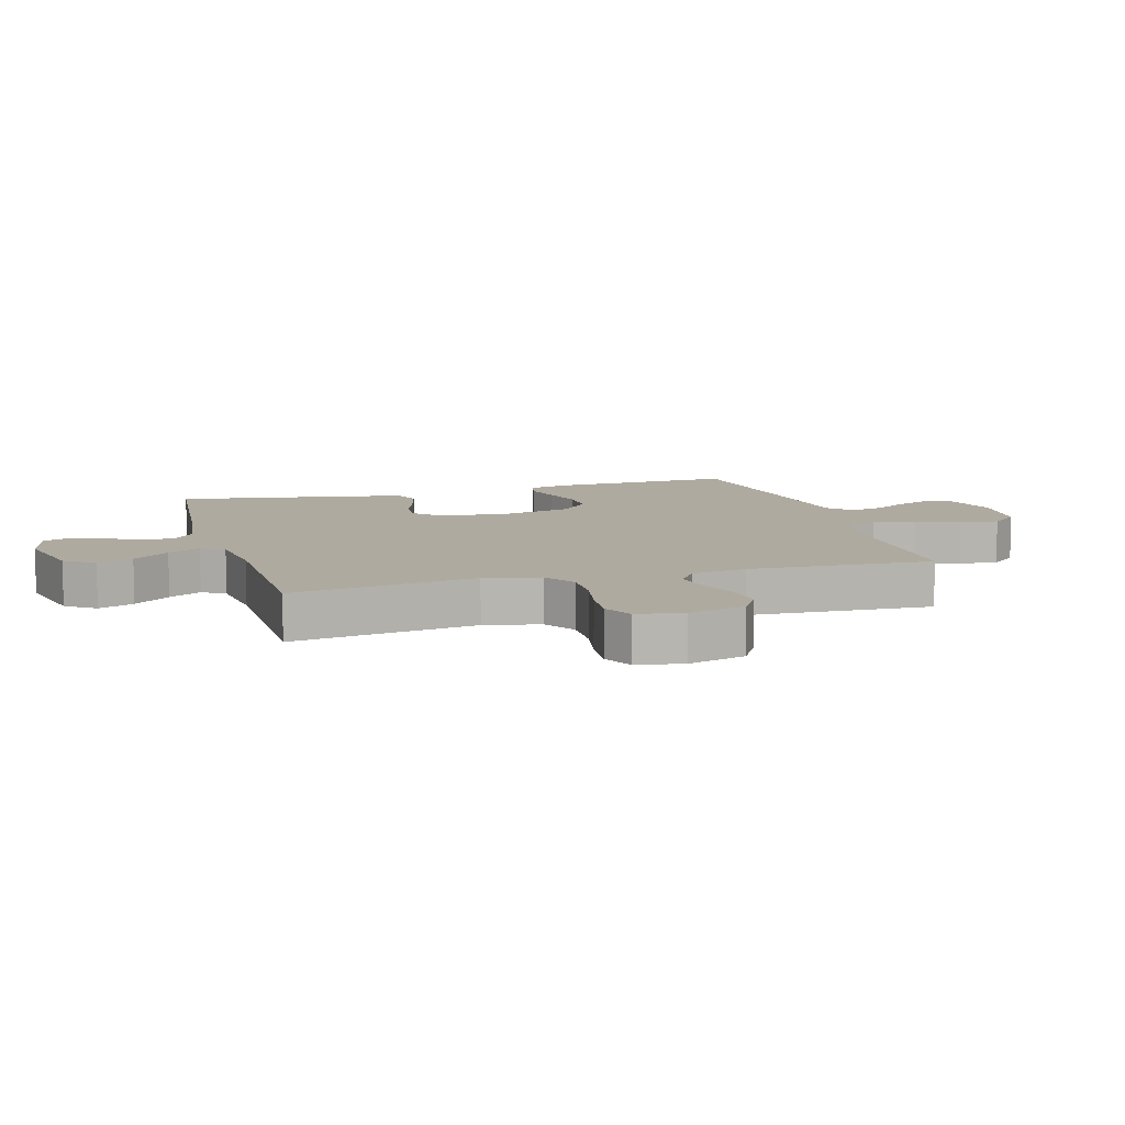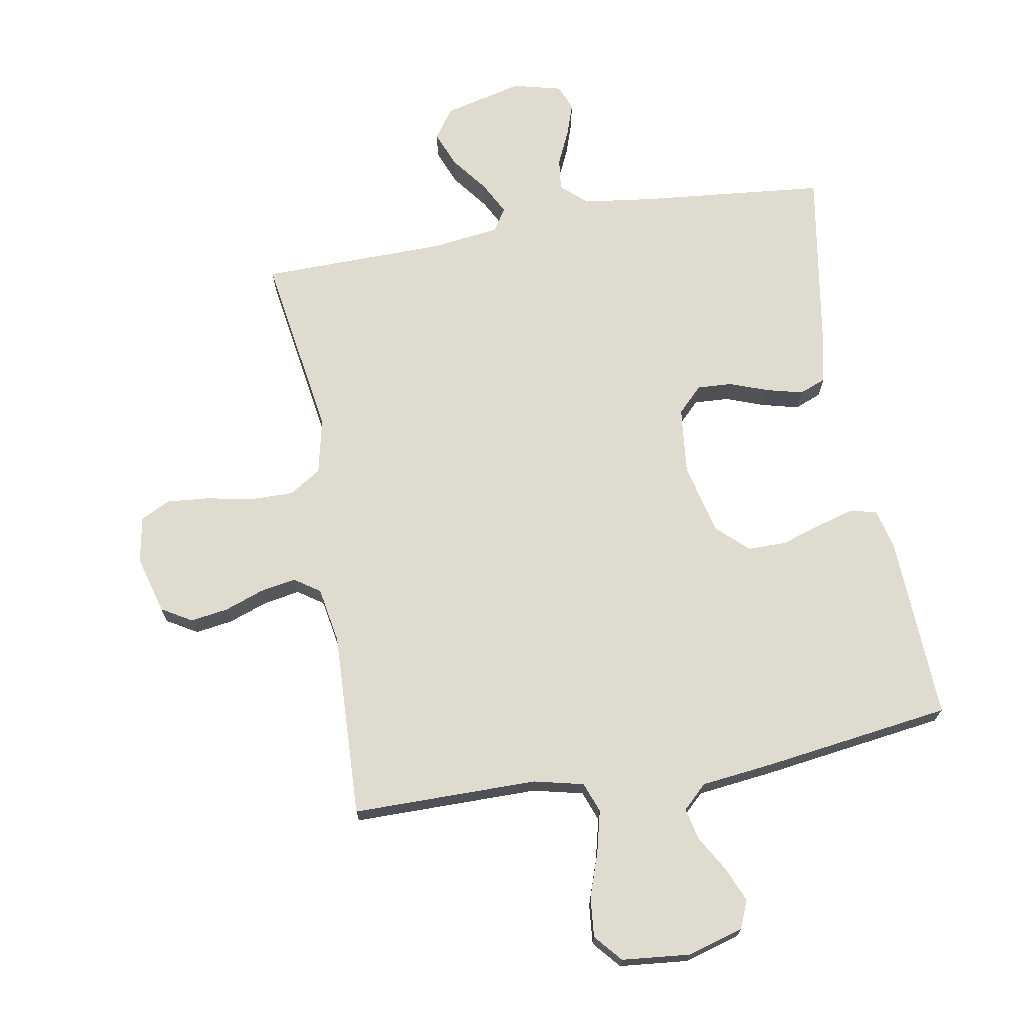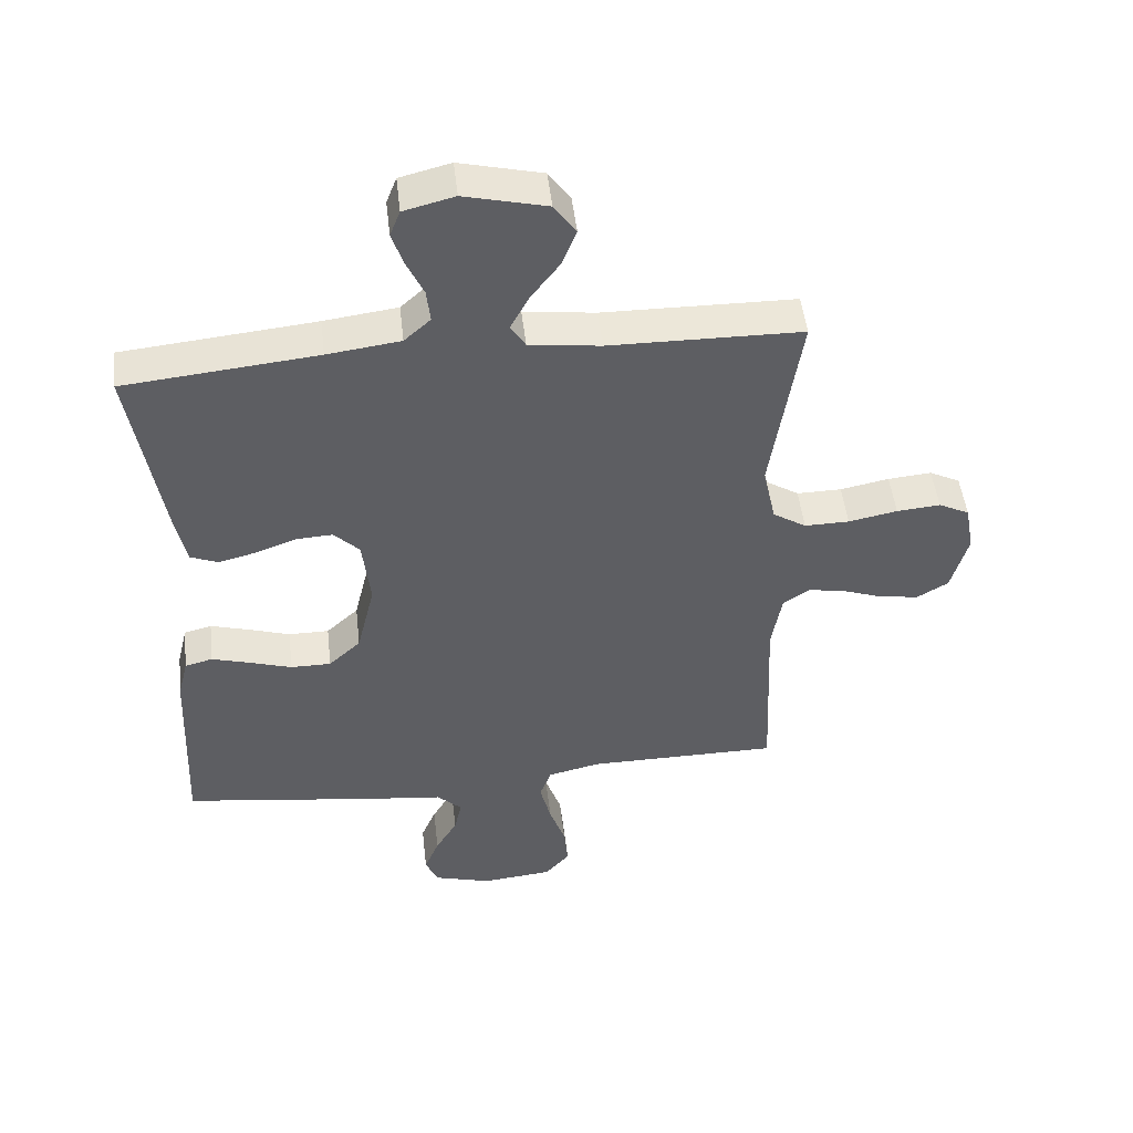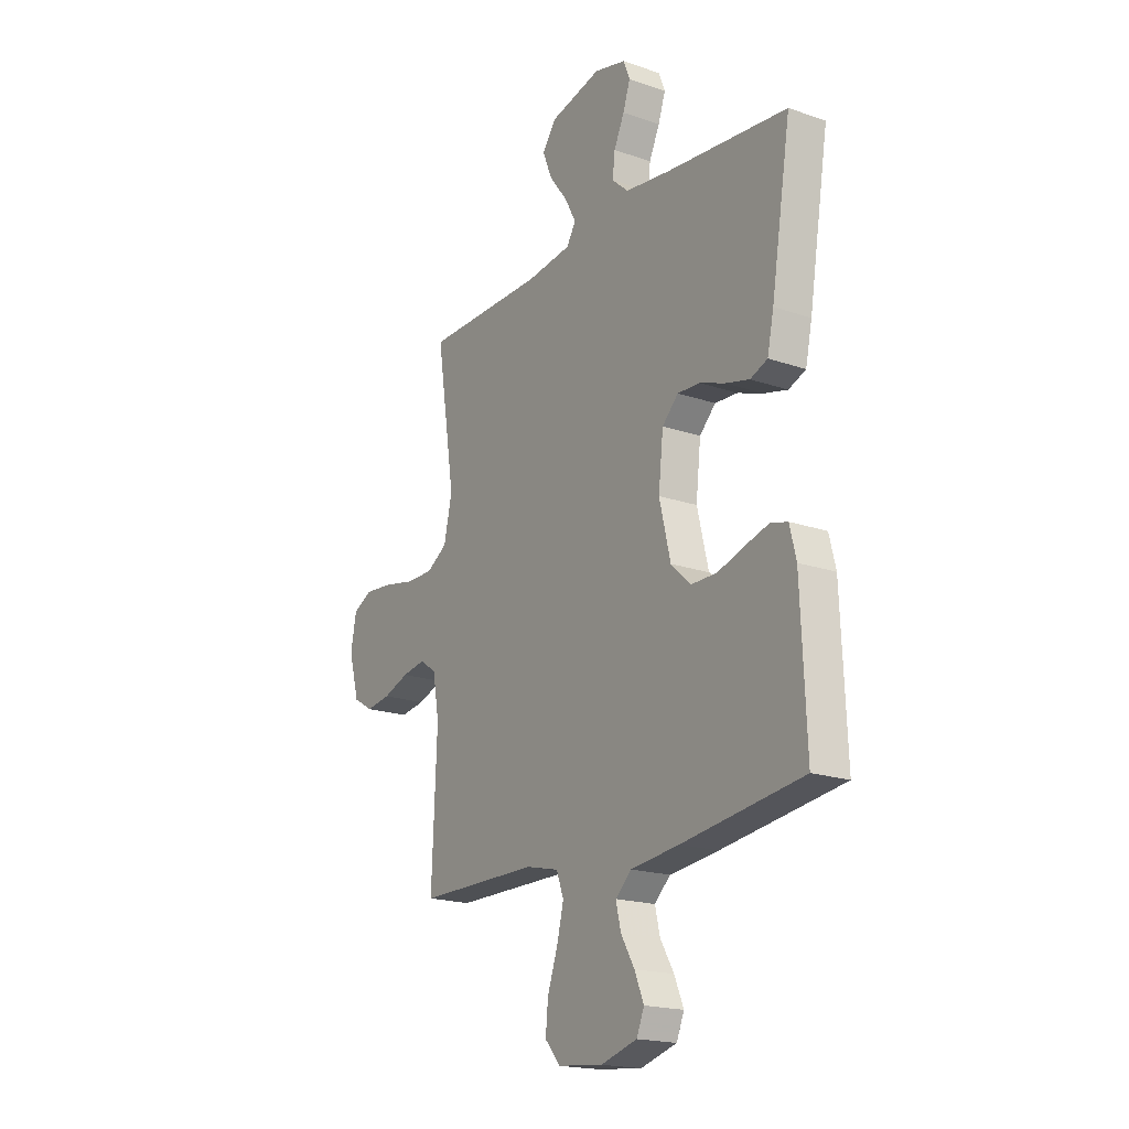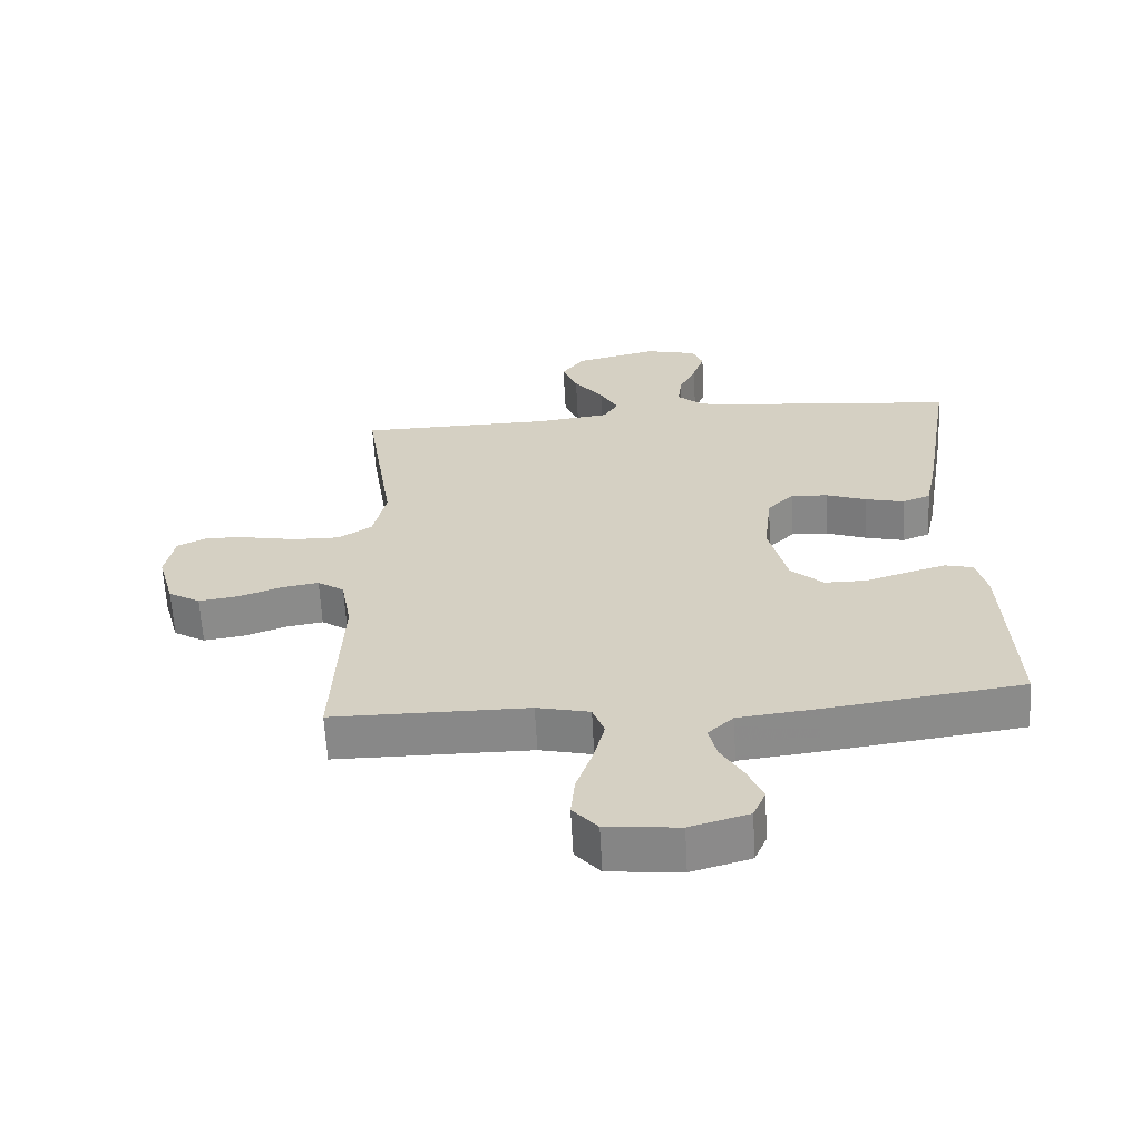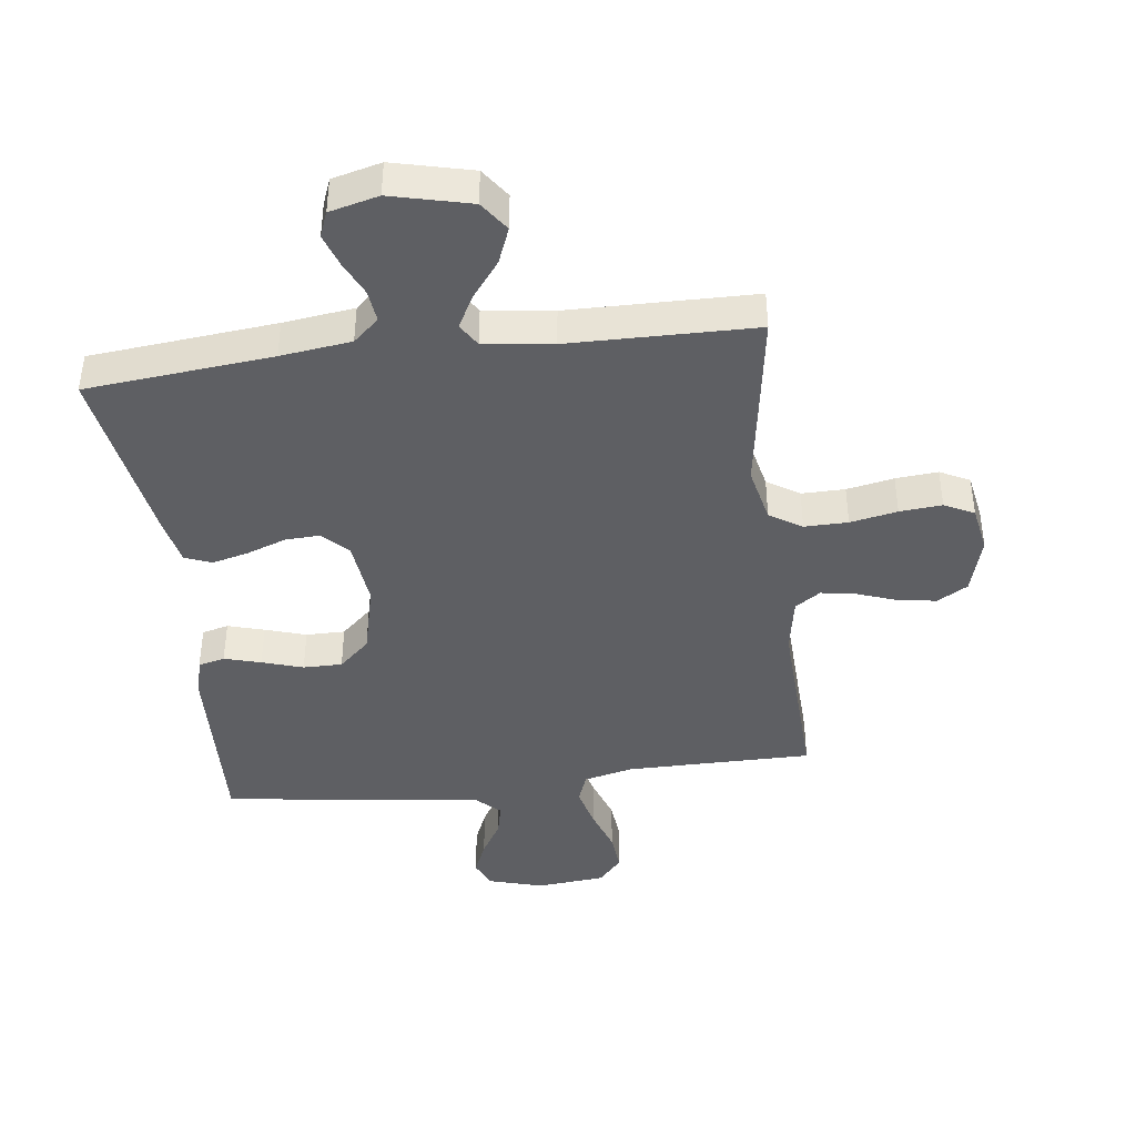
<metadata>
{"format":"obj","ext":"obj","renderer":"f3d","projection":"perspective","resolution":1024,"background":"white","views":[{"elev":9.4,"azim":73.9,"up":"+Y"},{"elev":70.5,"azim":170.0,"up":"+Y"},{"elev":48.8,"azim":-6.5,"up":"+Z"},{"elev":-19.0,"azim":-123.2,"up":"+Z"},{"elev":-62.9,"azim":-176.9,"up":"+Z"},{"elev":-41.7,"azim":7.1,"up":"+Y"}]}
</metadata>
<code>
v 0.5 0.07 -0.5
v 0.2 0.07 -0.501
v 0.119 0.07 -0.52
v 0.101 0.07 -0.569
v 0.118 0.07 -0.637
v 0.143 0.07 -0.709
v 0.149 0.07 -0.773
v 0.111 0.07 -0.817
v 0 0.07 -0.828
v -0.09 0.07 -0.802
v -0.109 0.07 -0.757
v -0.086 0.07 -0.702
v -0.052 0.07 -0.644
v -0.04 0.07 -0.592
v -0.079 0.07 -0.555
v -0.2 0.07 -0.541
v -0.5 0.07 -0.5
v -0.487 0.07 -0.2
v -0.471 0.07 -0.135
v -0.428 0.07 -0.124
v -0.369 0.07 -0.141
v -0.303 0.07 -0.162
v -0.24 0.07 -0.162
v -0.19 0.07 -0.116
v -0.162 0.07 0
v -0.174 0.07 0.109
v -0.214 0.07 0.149
v -0.27 0.07 0.146
v -0.333 0.07 0.123
v -0.392 0.07 0.108
v -0.435 0.07 0.125
v -0.451 0.07 0.2
v -0.5 0.07 0.5
v -0.2 0.07 0.53
v -0.086 0.07 0.545
v -0.045 0.07 0.582
v -0.051 0.07 0.634
v -0.077 0.07 0.69
v -0.095 0.07 0.743
v -0.079 0.07 0.784
v 0 0.07 0.804
v 0.128 0.07 0.773
v 0.162 0.07 0.725
v 0.139 0.07 0.667
v 0.094 0.07 0.608
v 0.066 0.07 0.555
v 0.089 0.07 0.518
v 0.2 0.07 0.504
v 0.5 0.07 0.5
v 0.454 0.07 0.2
v 0.474 0.07 0.11
v 0.526 0.07 0.077
v 0.596 0.07 0.078
v 0.672 0.07 0.093
v 0.74 0.07 0.099
v 0.788 0.07 0.075
v 0.802 0.07 0
v 0.776 0.07 -0.094
v 0.727 0.07 -0.123
v 0.666 0.07 -0.114
v 0.602 0.07 -0.091
v 0.544 0.07 -0.081
v 0.503 0.07 -0.109
v 0.487 0.07 -0.2
v 0.5 0 -0.5
v 0.2 0 -0.501
v 0.119 0 -0.52
v 0.101 0 -0.569
v 0.118 0 -0.637
v 0.143 0 -0.709
v 0.149 0 -0.773
v 0.111 0 -0.817
v 0 0 -0.828
v -0.09 0 -0.802
v -0.109 0 -0.757
v -0.086 0 -0.702
v -0.052 0 -0.644
v -0.04 0 -0.592
v -0.079 0 -0.555
v -0.2 0 -0.541
v -0.5 0 -0.5
v -0.487 0 -0.2
v -0.471 0 -0.135
v -0.428 0 -0.124
v -0.369 0 -0.141
v -0.303 0 -0.162
v -0.24 0 -0.162
v -0.19 0 -0.116
v -0.162 0 0
v -0.174 0 0.109
v -0.214 0 0.149
v -0.27 0 0.146
v -0.333 0 0.123
v -0.392 0 0.108
v -0.435 0 0.125
v -0.451 0 0.2
v -0.5 0 0.5
v -0.2 0 0.53
v -0.086 0 0.545
v -0.045 0 0.582
v -0.051 0 0.634
v -0.077 0 0.69
v -0.095 0 0.743
v -0.079 0 0.784
v 0 0 0.804
v 0.128 0 0.773
v 0.162 0 0.725
v 0.139 0 0.667
v 0.094 0 0.608
v 0.066 0 0.555
v 0.089 0 0.518
v 0.2 0 0.504
v 0.5 0 0.5
v 0.454 0 0.2
v 0.474 0 0.11
v 0.526 0 0.077
v 0.596 0 0.078
v 0.672 0 0.093
v 0.74 0 0.099
v 0.788 0 0.075
v 0.802 0 0
v 0.776 0 -0.094
v 0.727 0 -0.123
v 0.666 0 -0.114
v 0.602 0 -0.091
v 0.544 0 -0.081
v 0.503 0 -0.109
v 0.487 0 -0.2
f 59 60 61
f 58 59 61
f 57 58 61
f 56 57 61
f 55 56 61
f 54 55 61
f 53 54 61
f 52 53 61 62
f 51 52 62 63
f 48 49 50
f 51 63 64
f 50 51 64
f 48 50 64
f 47 48 64
f 43 44 45
f 42 43 45
f 41 42 45
f 40 41 45
f 39 40 45
f 38 39 45
f 37 38 45
f 36 37 45 46
f 64 1 2
f 47 64 2
f 46 47 2
f 36 46 2
f 35 36 2
f 32 33 34
f 31 32 34
f 30 31 34
f 29 30 34
f 28 29 34
f 20 21 22
f 19 20 22
f 18 19 22
f 17 18 22
f 16 17 22
f 15 16 22
f 14 15 22 23
f 11 12 13
f 10 11 13
f 9 10 13
f 8 9 13
f 7 8 13
f 6 7 13
f 5 6 13
f 4 5 13 14
f 14 23 24
f 4 14 24
f 3 4 24
f 27 28 34 35
f 26 27 35
f 35 2 3
f 26 35 3
f 25 26 3
f 3 24 25
f 125 124 123
f 125 123 122
f 125 122 121
f 125 121 120
f 125 120 119
f 125 119 118
f 125 118 117
f 126 125 117 116
f 127 126 116 115
f 114 113 112
f 128 127 115
f 128 115 114
f 128 114 112
f 128 112 111
f 109 108 107
f 109 107 106
f 109 106 105
f 109 105 104
f 109 104 103
f 109 103 102
f 109 102 101
f 110 109 101 100
f 66 65 128
f 66 128 111
f 66 111 110
f 66 110 100
f 66 100 99
f 98 97 96
f 98 96 95
f 98 95 94
f 98 94 93
f 98 93 92
f 86 85 84
f 86 84 83
f 86 83 82
f 86 82 81
f 86 81 80
f 86 80 79
f 87 86 79 78
f 77 76 75
f 77 75 74
f 77 74 73
f 77 73 72
f 77 72 71
f 77 71 70
f 77 70 69
f 78 77 69 68
f 88 87 78
f 88 78 68
f 88 68 67
f 99 98 92 91
f 99 91 90
f 67 66 99
f 67 99 90
f 67 90 89
f 89 88 67
f 1 65 66 2
f 2 66 67 3
f 3 67 68 4
f 4 68 69 5
f 5 69 70 6
f 6 70 71 7
f 7 71 72 8
f 8 72 73 9
f 9 73 74 10
f 10 74 75 11
f 11 75 76 12
f 12 76 77 13
f 13 77 78 14
f 14 78 79 15
f 15 79 80 16
f 16 80 81 17
f 17 81 82 18
f 18 82 83 19
f 19 83 84 20
f 20 84 85 21
f 21 85 86 22
f 22 86 87 23
f 23 87 88 24
f 24 88 89 25
f 25 89 90 26
f 26 90 91 27
f 27 91 92 28
f 28 92 93 29
f 29 93 94 30
f 30 94 95 31
f 31 95 96 32
f 32 96 97 33
f 33 97 98 34
f 34 98 99 35
f 35 99 100 36
f 36 100 101 37
f 37 101 102 38
f 38 102 103 39
f 39 103 104 40
f 40 104 105 41
f 41 105 106 42
f 42 106 107 43
f 43 107 108 44
f 44 108 109 45
f 45 109 110 46
f 46 110 111 47
f 47 111 112 48
f 48 112 113 49
f 49 113 114 50
f 50 114 115 51
f 51 115 116 52
f 52 116 117 53
f 53 117 118 54
f 54 118 119 55
f 55 119 120 56
f 56 120 121 57
f 57 121 122 58
f 58 122 123 59
f 59 123 124 60
f 60 124 125 61
f 61 125 126 62
f 62 126 127 63
f 63 127 128 64
f 64 128 65 1

</code>
